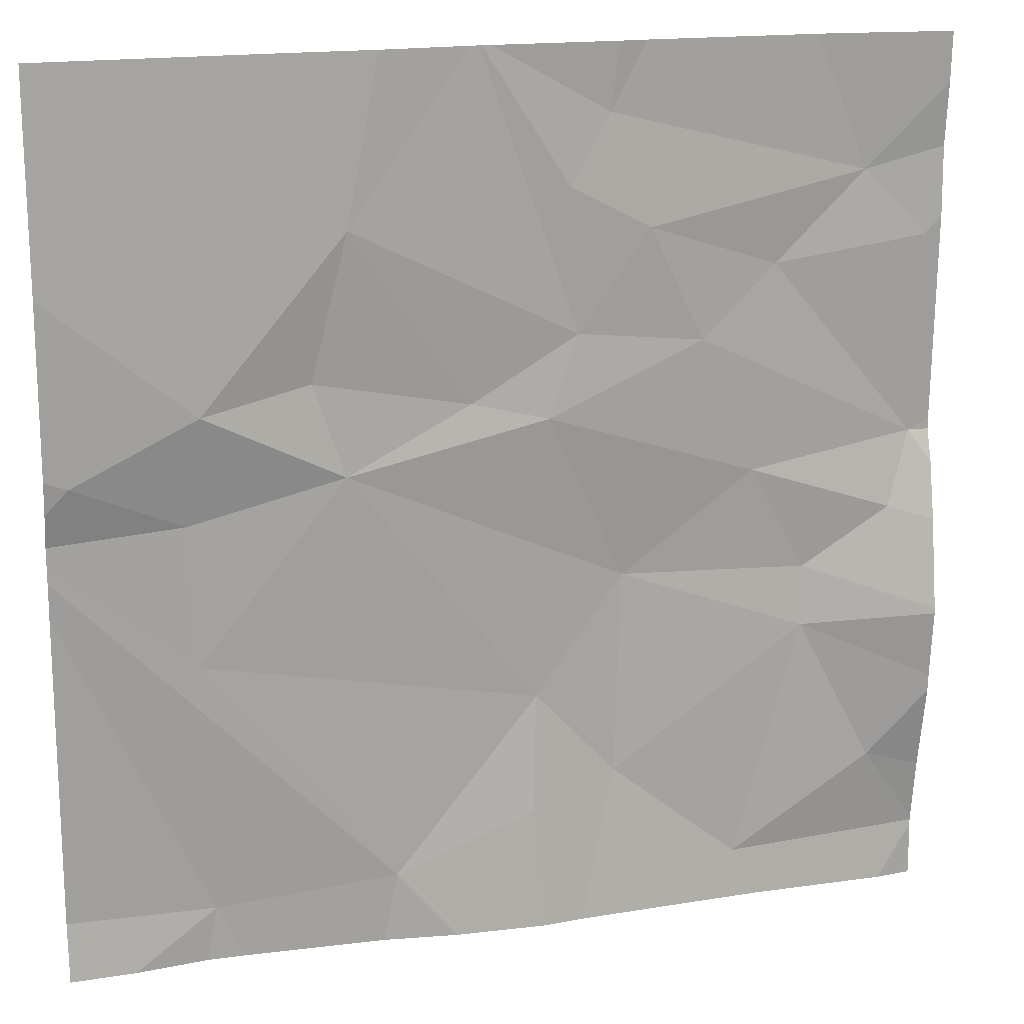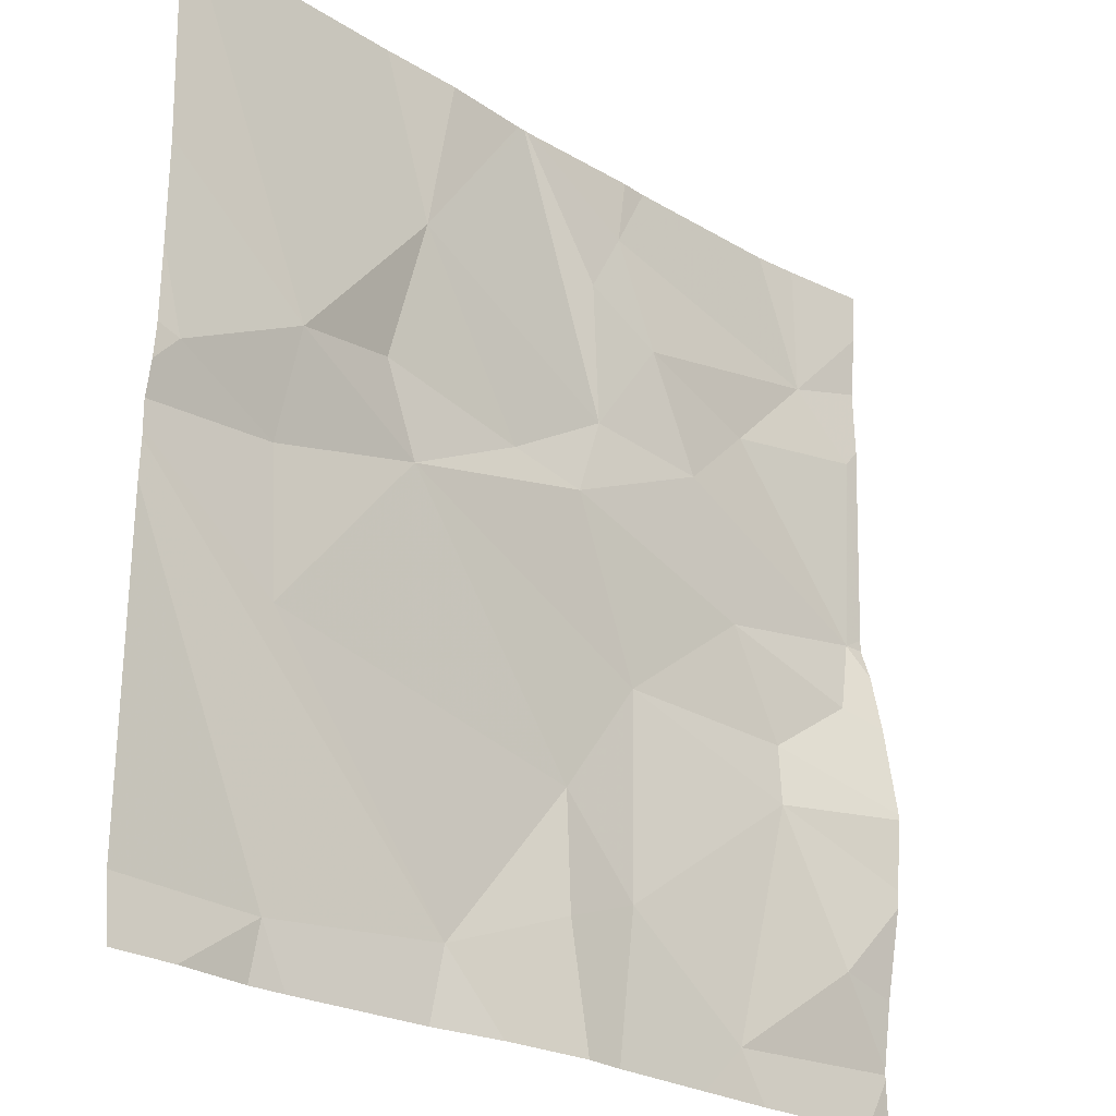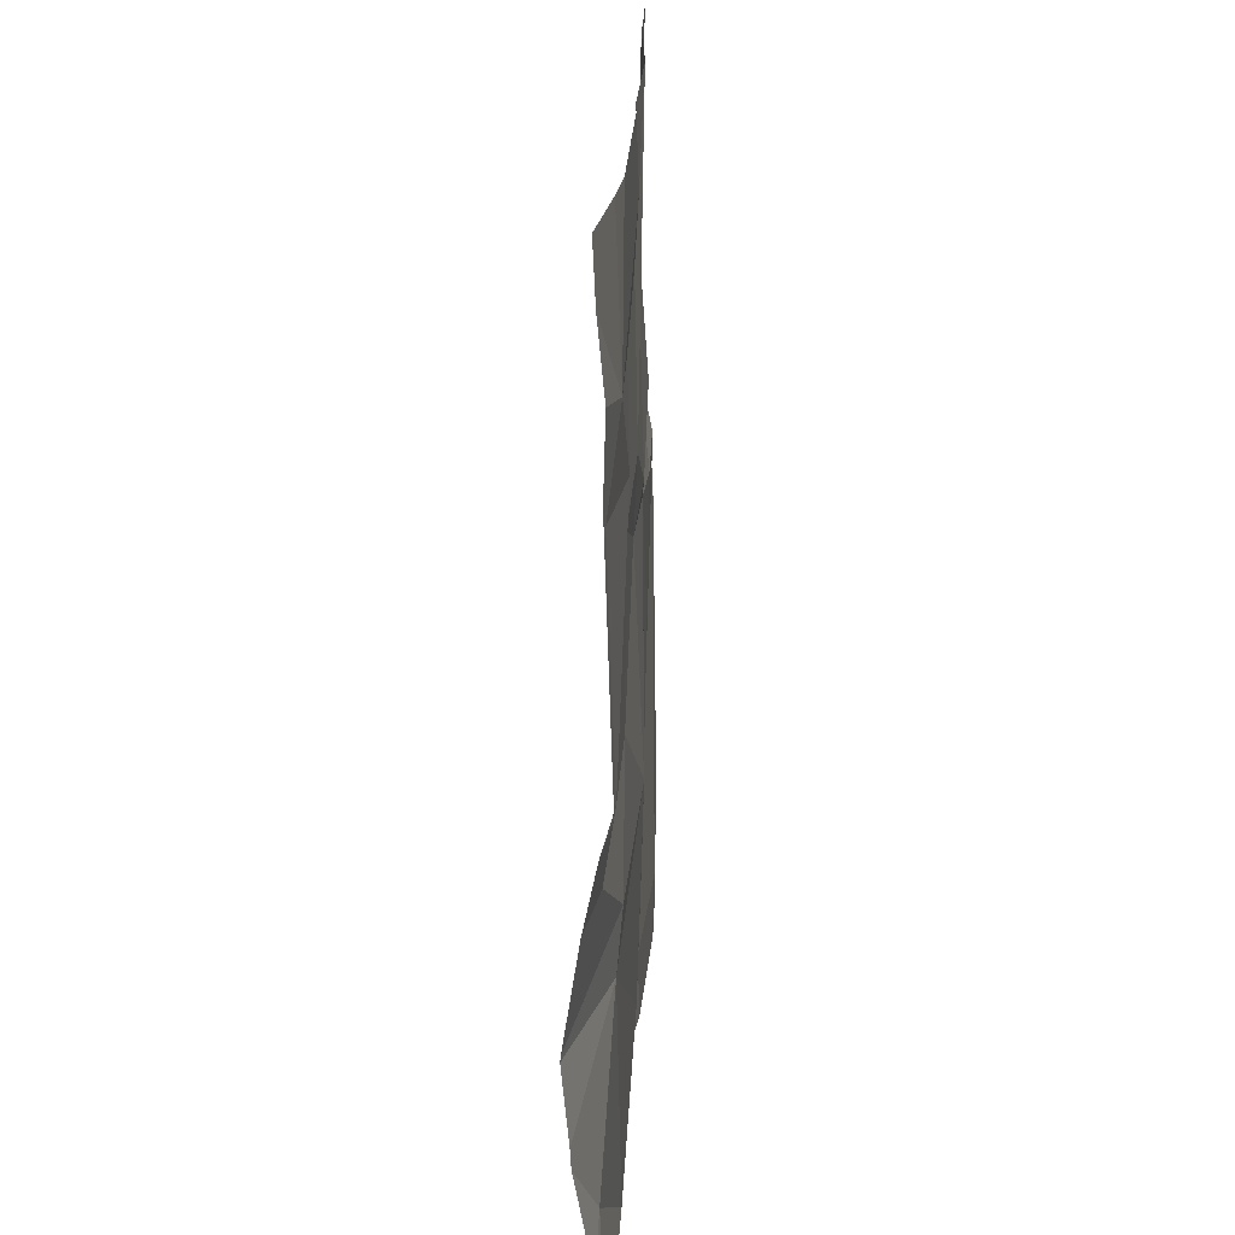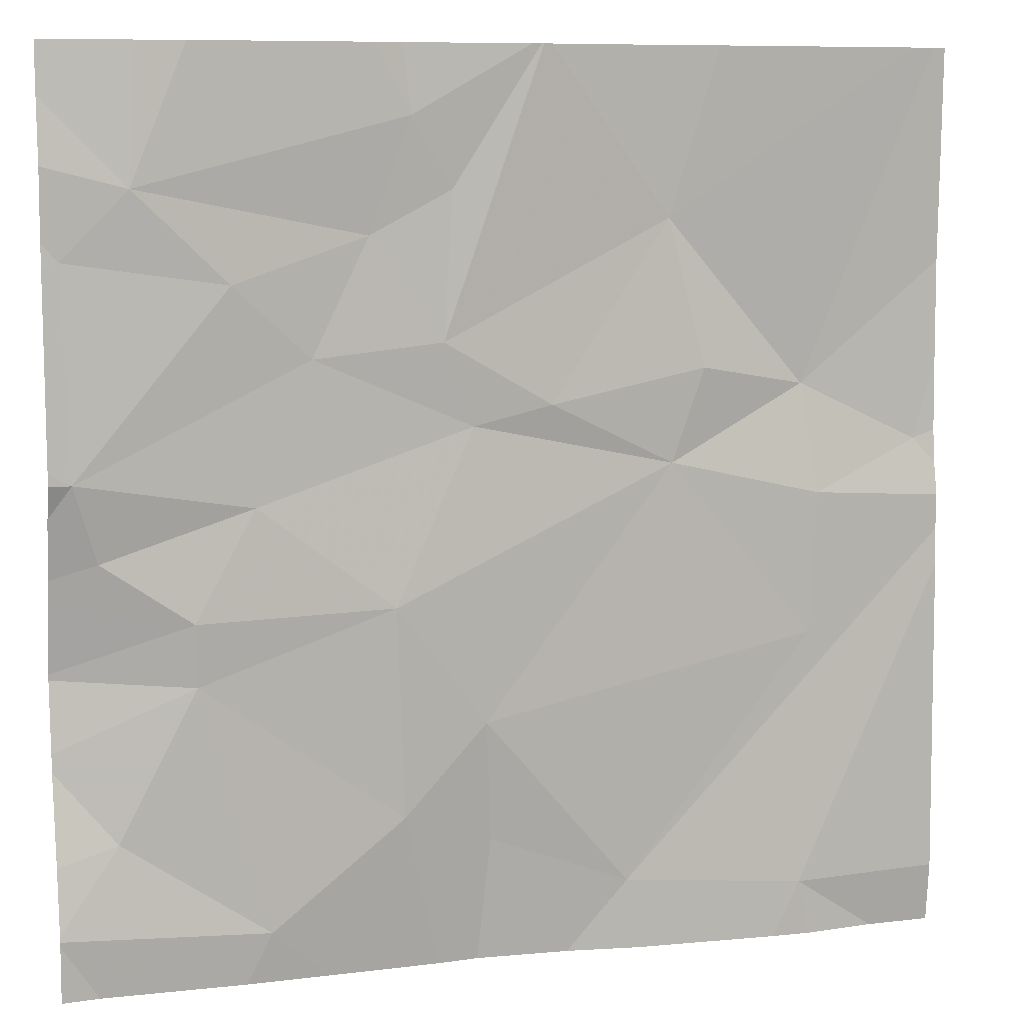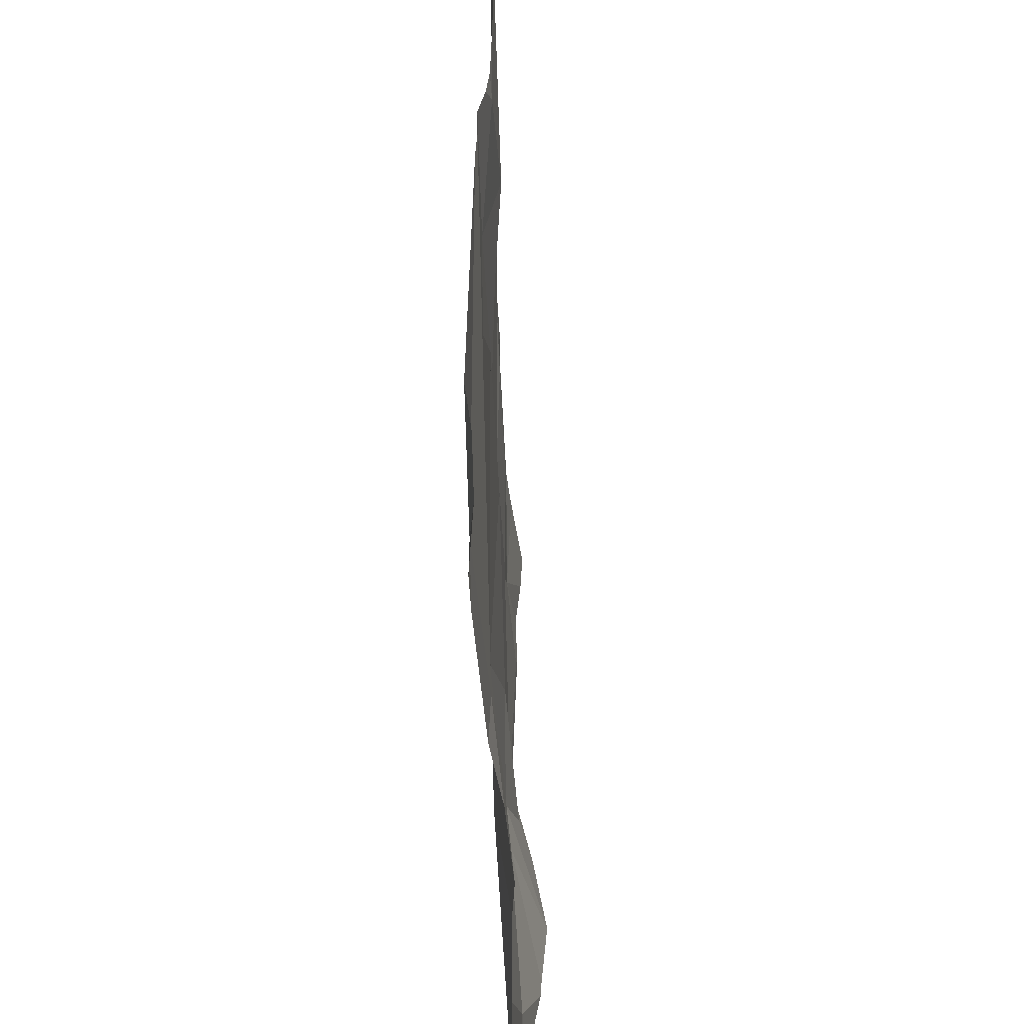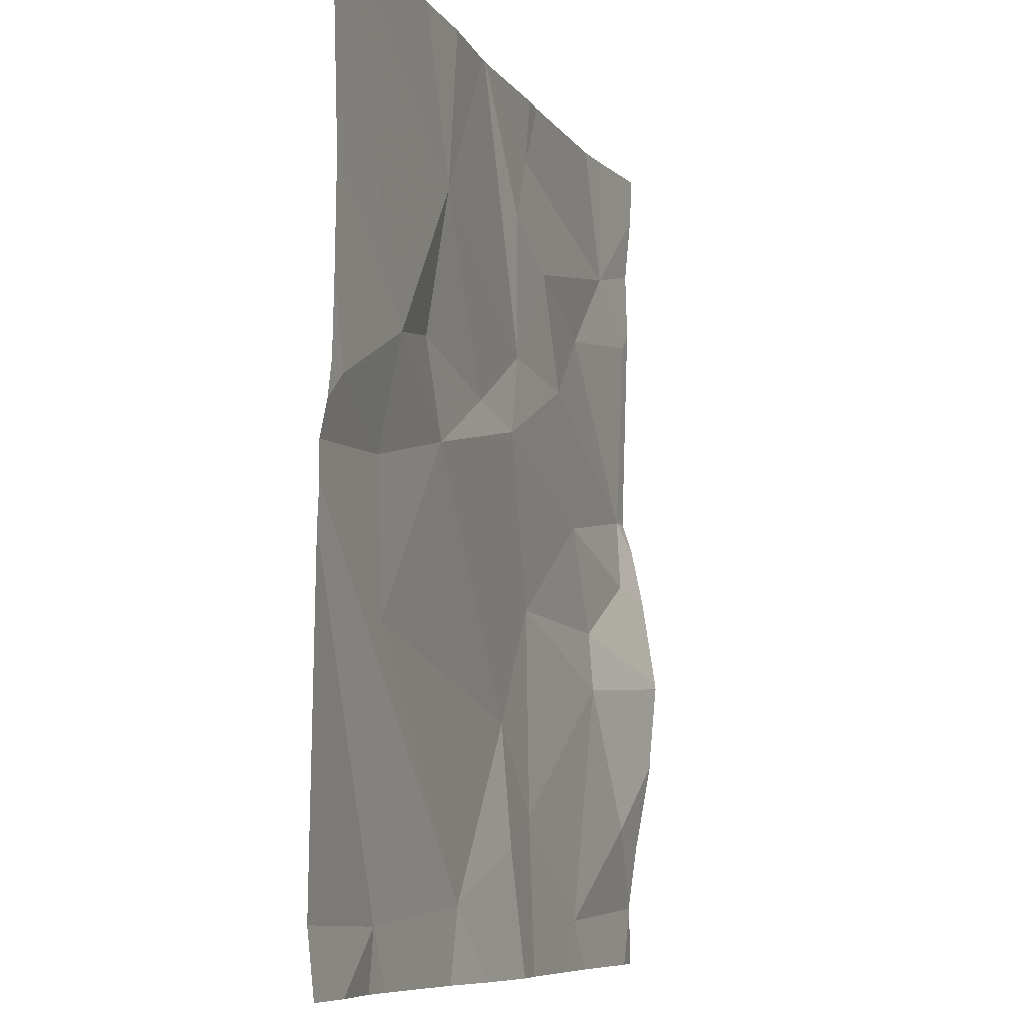
<metadata>
{"format":"obj","ext":"obj","renderer":"f3d","projection":"perspective","resolution":1024,"background":"white","views":[{"elev":17.2,"azim":-17.2,"up":"+Y"},{"elev":-24.4,"azim":-45.6,"up":"+Y"},{"elev":23.2,"azim":91.8,"up":"+Y"},{"elev":8.7,"azim":162.3,"up":"+Y"},{"elev":-50.3,"azim":-88.6,"up":"+Y"},{"elev":-8.1,"azim":-72.1,"up":"+Y"}]}
</metadata>
<code>
v -65.62 269.1 483.4
v -65.62 268.3 483.3
v -68.8 268.3 483.2
v -69.29 271.9 483.3
v -69.38 271.9 483.3
v -68.02 268.4 483.2
v -67.58 271.9 483.2
v -67.42 268.6 483.3
v -66.48 268.3 483.3
v -67.63 271.9 483.2
v -66.73 268.1 483.3
v -67.62 271.9 483.2
v -65.78 268.1 483.3
v -65.87 268.7 483.3
v -65.62 268.3 483.3
v -67.39 269.1 483.2
v -68.84 269.4 483.2
v -67 269.6 483.2
v -67.04 268.7 483.2
v -66.19 269.3 483.3
v -65.65 268.1 483.3
v -67.2 268.1 483.3
v -66.37 268.1 483.3
v -66.18 269.6 483.2
v -69.34 270.2 483.3
v -68.87 270 483.2
v -68.21 270.2 483.2
v -66.44 270 483.3
v -65.81 269.8 483.3
v -67.77 268.1 483.3
v -65.71 270.2 483.3
v -67.67 271.9 483.2
v -65.62 268.2 483.3
v -68.81 270.5 483.3
v -68.34 270.6 483.2
v -67.21 270.7 483.2
v -67.34 270.3 483.2
v -67.67 270.4 483.2
v -66.67 270.6 483.3
v -66.35 270.9 483.2
v -67.37 268.1 483.3
v -68.08 268.1 483.2
v -68.19 271.2 483.3
v -65.69 271 483.3
v -67.26 271.3 483.2
v -66.91 271.1 483.3
v -65.96 271.3 483.2
v -68.84 268.1 483.2
v -65.62 268.3 483.3
v -67.08 271.6 483.2
v -68.69 268.1 483.2
v -66.19 271.9 483.2
v -66.93 271.9 483.2
v -69.43 268.3 483.2
v -69.43 269.7 483.2
v -69.43 269.8 483.2
v -69.43 269.9 483.2
v -69.43 270.1 483.3
v -69.43 270 483.2
v -69.43 270.6 483.3
v -69.43 270.3 483.3
v -69.43 271 483.3
v -69.43 271.9 483.3
v -65.62 269 483.4
v -65.62 268.6 483.3
v -65.62 269.4 483.4
v -65.62 269.4 483.4
v -65.62 270 483.3
v -65.62 269.8 483.4
v -65.62 269.7 483.4
v -65.62 270.2 483.3
v -65.62 270.2 483.3
v -65.62 271.1 483.3
v -65.62 271 483.3
v -65.62 271.4 483.3
v -65.62 271.7 483.3
v -65.65 268.1 483.3
v -69.15 268.1 483.2
v -69.43 268.1 483.2
v -65.62 268.1 483.3
v -66 271.9 483.3
v -68.05 271.9 483.2
v -68.4 271.9 483.2
v -67.05 271.9 483.2
v -69.41 271.9 483.3
v -69.43 271.9 483.3
v -69.43 271.9 483.3
v -65.74 271.9 483.3
v -65.62 271.9 483.3
f 82 43 32
f 6 3 51
f 41 6 30
f 81 47 76
f 21 49 77
f 83 43 82
f 14 9 15
f 49 9 23
f 66 20 1
f 55 6 56
f 17 6 16
f 56 17 57
f 8 19 16
f 6 8 16
f 19 8 41
f 11 19 22
f 9 20 19
f 18 16 19
f 20 18 19
f 1 14 64
f 9 14 20
f 80 33 21
f 16 18 27
f 53 50 52
f 24 20 66
f 26 25 58
f 57 26 59
f 27 17 16
f 28 18 24
f 18 20 24
f 68 29 69
f 29 28 24
f 78 3 54
f 69 24 70
f 77 49 13
f 65 14 2
f 60 34 62
f 27 35 34
f 26 17 27
f 34 26 27
f 25 26 34
f 27 37 38
f 27 18 37
f 18 28 37
f 28 39 37
f 28 31 39
f 28 29 31
f 52 47 81
f 35 27 38
f 37 36 38
f 38 36 43
f 43 35 38
f 31 40 39
f 21 33 49
f 63 62 85
f 5 43 4
f 34 35 43
f 46 45 36
f 36 37 39
f 39 40 46
f 40 47 46
f 46 36 39
f 47 40 44
f 44 40 31
f 44 31 72
f 64 14 65
f 45 50 7
f 43 36 10
f 36 45 12
f 46 47 50
f 50 47 52
f 50 45 46
f 47 44 73
f 81 76 88
f 22 19 41
f 78 54 79
f 32 43 10
f 13 49 23
f 54 3 55
f 1 20 14
f 55 3 6
f 10 36 12
f 56 6 17
f 2 14 15
f 57 17 26
f 15 9 49
f 58 25 61
f 59 26 58
f 11 9 19
f 60 25 34
f 61 25 60
f 12 45 7
f 62 34 5
f 23 9 11
f 7 50 84
f 67 24 66
f 30 6 42
f 68 31 29
f 4 43 83
f 69 29 24
f 70 24 67
f 41 8 6
f 71 31 68
f 72 31 71
f 42 6 51
f 73 44 74
f 48 3 78
f 5 34 43
f 74 44 72
f 75 47 73
f 76 47 75
f 51 3 48
f 84 50 53
f 85 62 5
f 86 63 85
f 87 63 86
f 88 76 89

</code>
